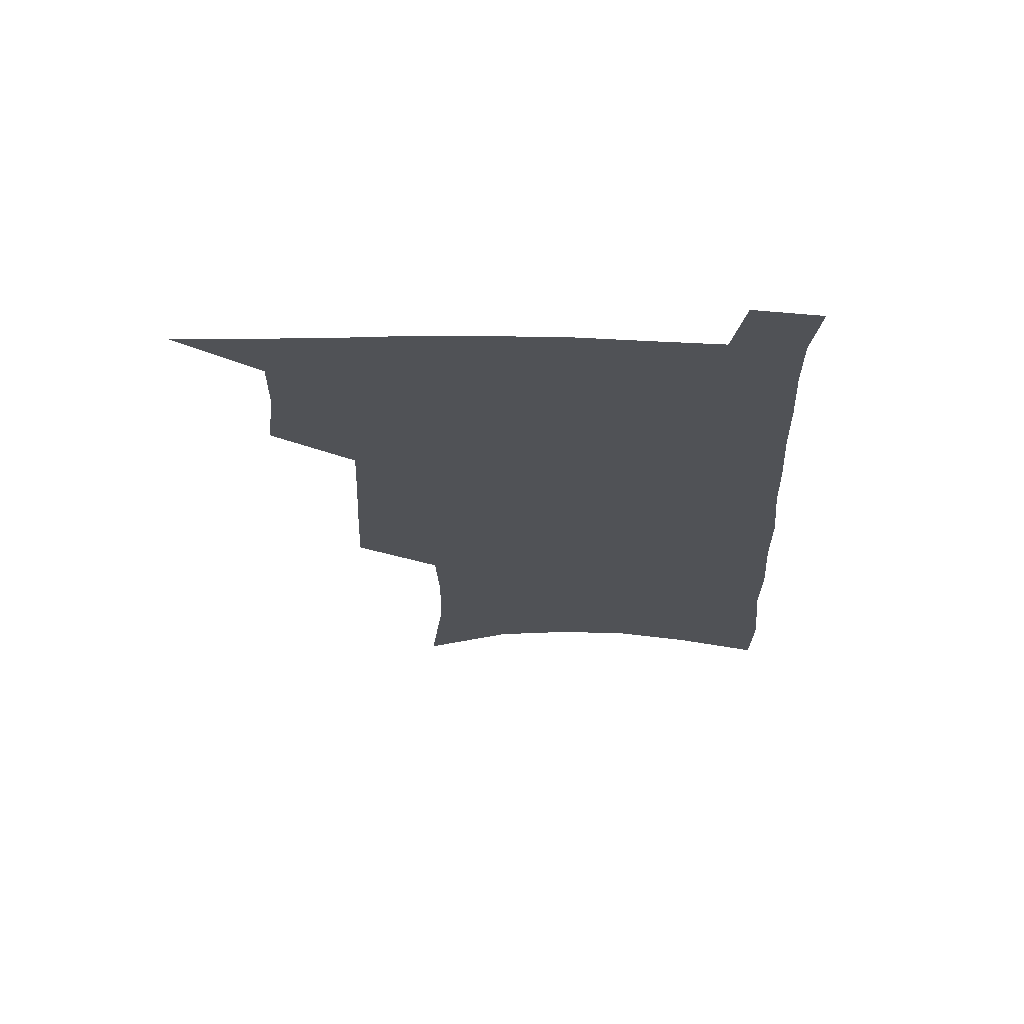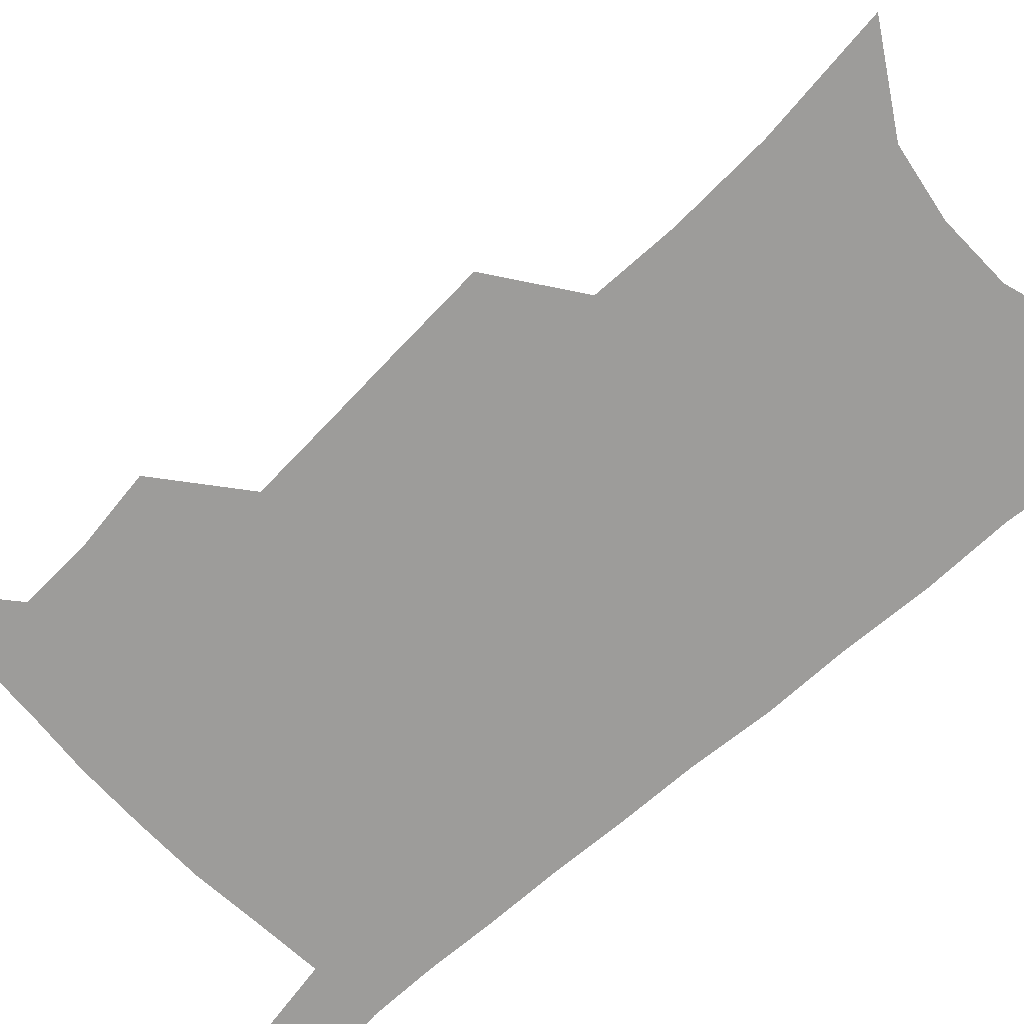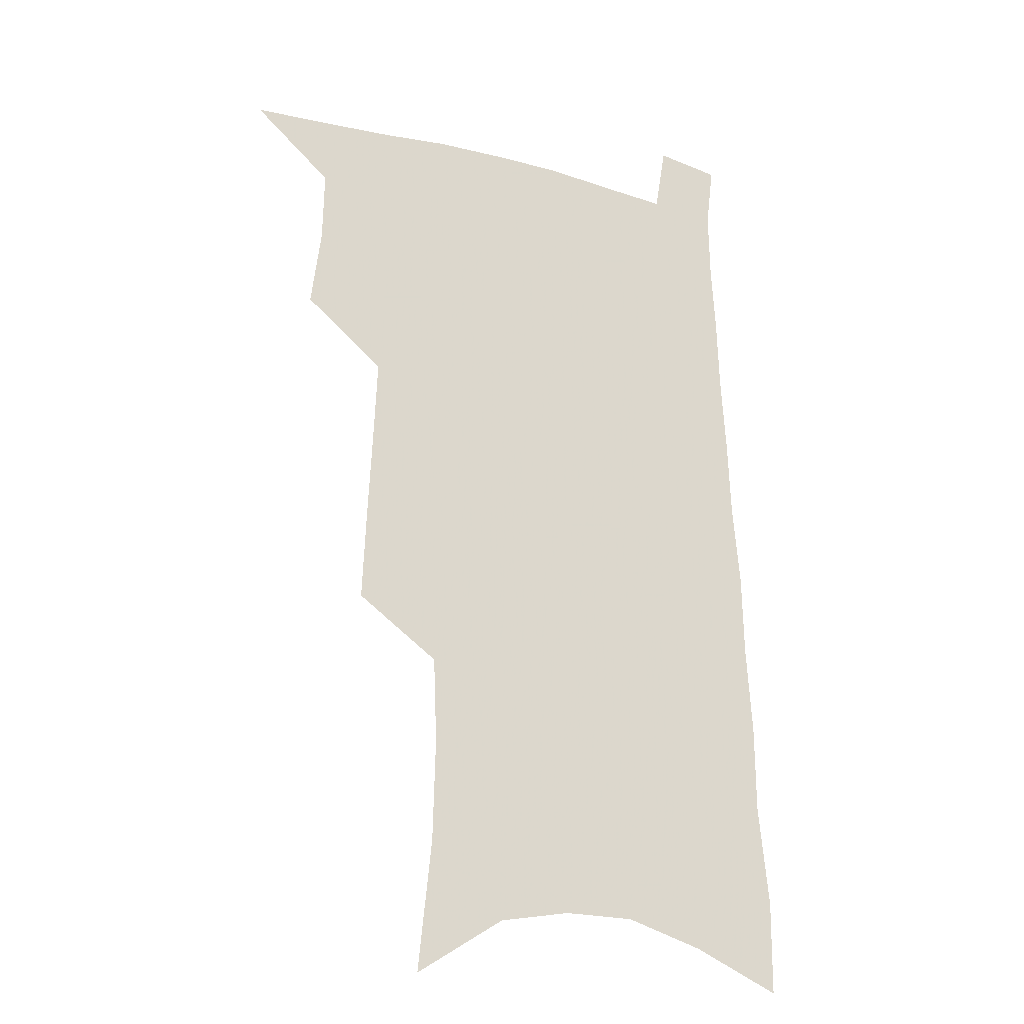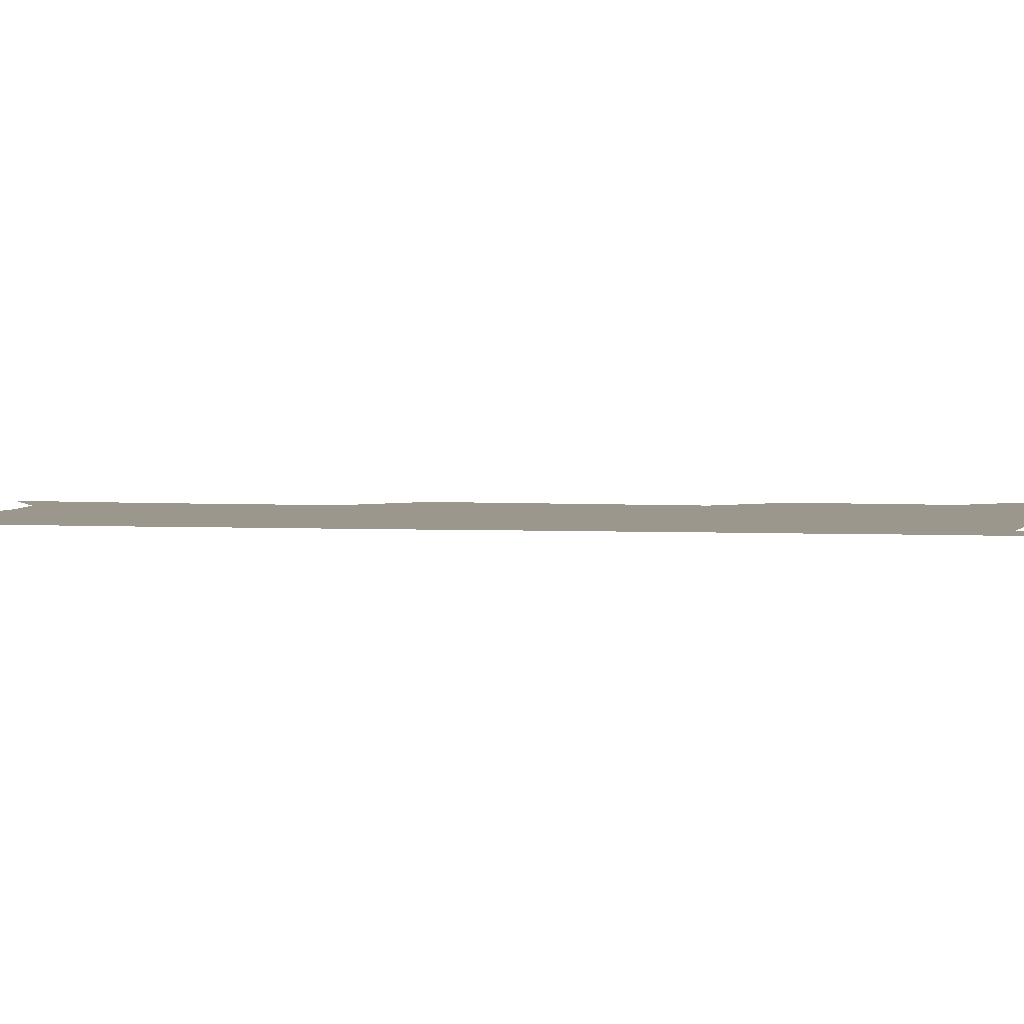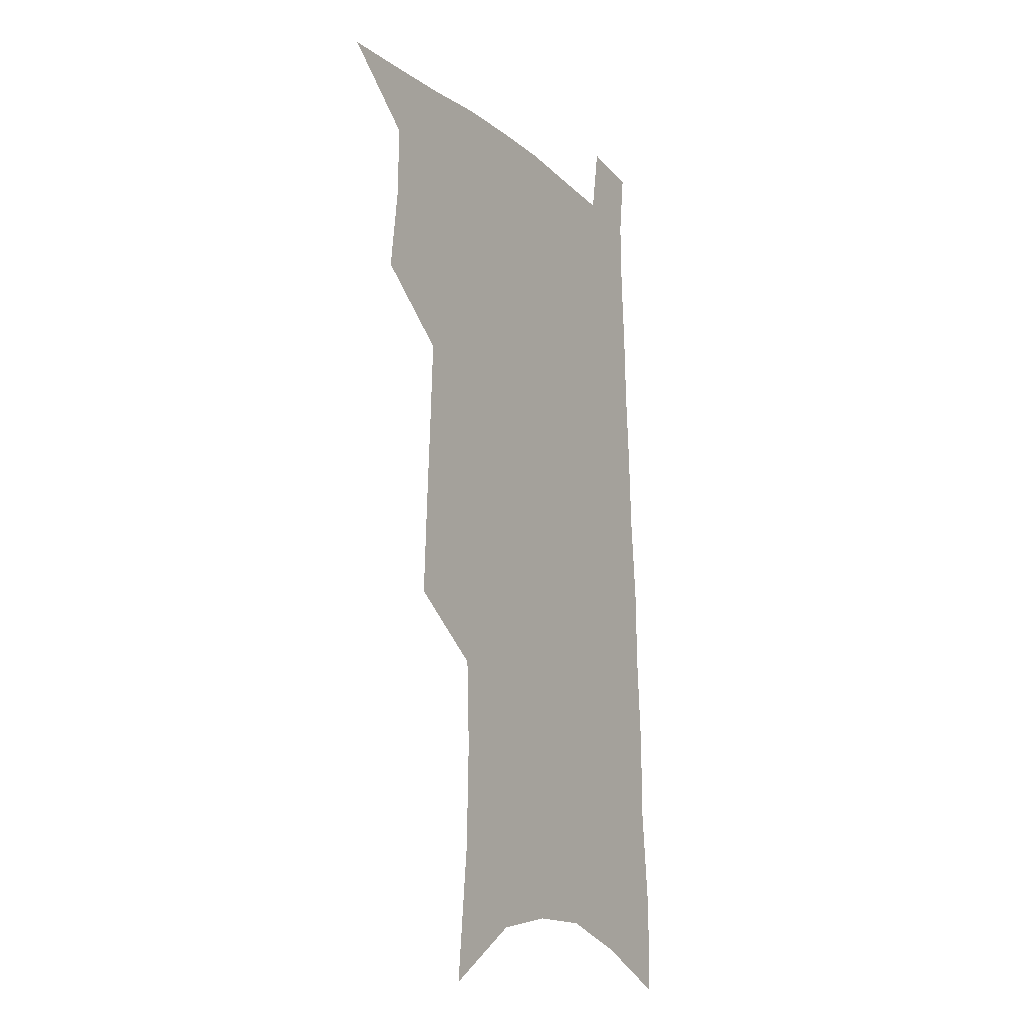
<metadata>
{"format":"obj","ext":"obj","renderer":"f3d","projection":"perspective","resolution":1024,"background":"white","views":[{"elev":69.3,"azim":1.1,"up":"+Y"},{"elev":-70.2,"azim":-46.1,"up":"+Z"},{"elev":-21.9,"azim":-26.0,"up":"+Y"},{"elev":2.7,"azim":104.1,"up":"+Z"},{"elev":-15.4,"azim":-59.3,"up":"+Y"}]}
</metadata>
<code>
v 490.6 530.4 0
v 516.3 446.5 0
v 520.3 477.5 0
v 520.9 505.1 0
v 520.5 532 0
v 542.5 321.3 0
v 544.1 356.7 0
v 545.8 390.5 0
v 547.3 422.4 0
v 549 452.4 0
v 551.1 481.1 0
v 550.1 507.3 0
v 548.1 533.9 0
v 569.3 176 0
v 574.7 227.2 0
v 575.7 266.4 0
v 574.4 299.3 0
v 576.9 337.8 0
v 577.2 369.8 0
v 577.6 400.3 0
v 578.2 429.4 0
v 578.5 456.9 0
v 578.9 483.3 0
v 578.2 508.6 0
v 574.9 536.6 0
v 604.4 198.5 0
v 604.8 239.1 0
v 604.1 274.2 0
v 604 310 0
v 604.8 345.7 0
v 604.2 374.6 0
v 604.9 405.9 0
v 604.7 432.5 0
v 604.6 458.7 0
v 604.7 484.5 0
v 604.1 509.7 0
v 602.1 537.4 0
v 632.9 203.8 0
v 632.2 243.7 0
v 631.3 278.7 0
v 630.6 313.6 0
v 630.2 346.2 0
v 629.9 376 0
v 629.8 405.3 0
v 629.7 433.9 0
v 629.7 459.7 0
v 629.9 484.8 0
v 630 509.8 0
v 628.9 537.6 0
v 661 203.7 0
v 659.6 241.7 0
v 658.2 277.5 0
v 656.9 312.3 0
v 655.8 345.4 0
v 655.3 375.6 0
v 655.2 404 0
v 654.9 431.9 0
v 655 458.4 0
v 654.8 484.9 0
v 655.4 509.9 0
v 656.5 535.6 0
v 691.8 194.5 0
v 688.9 234.8 0
v 686.9 271.3 0
v 684.6 306.9 0
v 683.2 339.7 0
v 683.1 369.7 0
v 682 399.9 0
v 681.4 428.5 0
v 681.2 456 0
v 680.4 483.1 0
v 681 508.7 0
v 682.6 534 0
v 687.1 560.9 0
v 726.5 179.2 0
v 726.8 215.3 0
v 722.7 254.9 0
v 722.4 288.9 0
v 720.1 323.6 0
v 719.3 355.5 0
v 716.3 388.4 0
v 715 418.8 0
v 713 448.8 0
v 712 477.3 0
v 710.2 505.3 0
v 709.7 532 0
v 712.8 557.3 0
f 4 5 1
f 9 10 2
f 2 10 3
f 10 11 3
f 3 11 4
f 11 12 4
f 4 12 5
f 12 13 5
f 17 18 6
f 6 18 7
f 18 19 7
f 7 19 8
f 19 20 8
f 8 20 9
f 20 21 9
f 9 21 10
f 21 22 10
f 10 22 11
f 22 23 11
f 11 23 12
f 23 24 12
f 12 24 13
f 24 25 13
f 14 26 15
f 26 27 15
f 15 27 16
f 27 28 16
f 16 28 17
f 28 29 17
f 17 29 18
f 29 30 18
f 18 30 19
f 30 31 19
f 19 31 20
f 31 32 20
f 20 32 21
f 32 33 21
f 21 33 22
f 33 34 22
f 22 34 23
f 34 35 23
f 23 35 24
f 35 36 24
f 24 36 25
f 36 37 25
f 26 38 27
f 38 39 27
f 27 39 28
f 39 40 28
f 28 40 29
f 40 41 29
f 29 41 30
f 41 42 30
f 30 42 31
f 42 43 31
f 31 43 32
f 43 44 32
f 32 44 33
f 44 45 33
f 33 45 34
f 45 46 34
f 34 46 35
f 46 47 35
f 35 47 36
f 47 48 36
f 36 48 37
f 48 49 37
f 38 50 39
f 50 51 39
f 39 51 40
f 51 52 40
f 40 52 41
f 52 53 41
f 41 53 42
f 53 54 42
f 42 54 43
f 54 55 43
f 43 55 44
f 55 56 44
f 44 56 45
f 56 57 45
f 45 57 46
f 57 58 46
f 46 58 47
f 58 59 47
f 47 59 48
f 59 60 48
f 48 60 49
f 60 61 49
f 50 62 51
f 62 63 51
f 51 63 52
f 63 64 52
f 52 64 53
f 64 65 53
f 53 65 54
f 65 66 54
f 54 66 55
f 66 67 55
f 55 67 56
f 67 68 56
f 56 68 57
f 68 69 57
f 57 69 58
f 69 70 58
f 58 70 59
f 70 71 59
f 59 71 60
f 71 72 60
f 60 72 61
f 72 73 61
f 62 75 63
f 75 76 63
f 63 76 64
f 76 77 64
f 64 77 65
f 77 78 65
f 65 78 66
f 78 79 66
f 66 79 67
f 79 80 67
f 67 80 68
f 80 81 68
f 68 81 69
f 81 82 69
f 69 82 70
f 82 83 70
f 70 83 71
f 83 84 71
f 71 84 72
f 84 85 72
f 72 85 73
f 85 86 73
f 73 86 74
f 86 87 74

</code>
